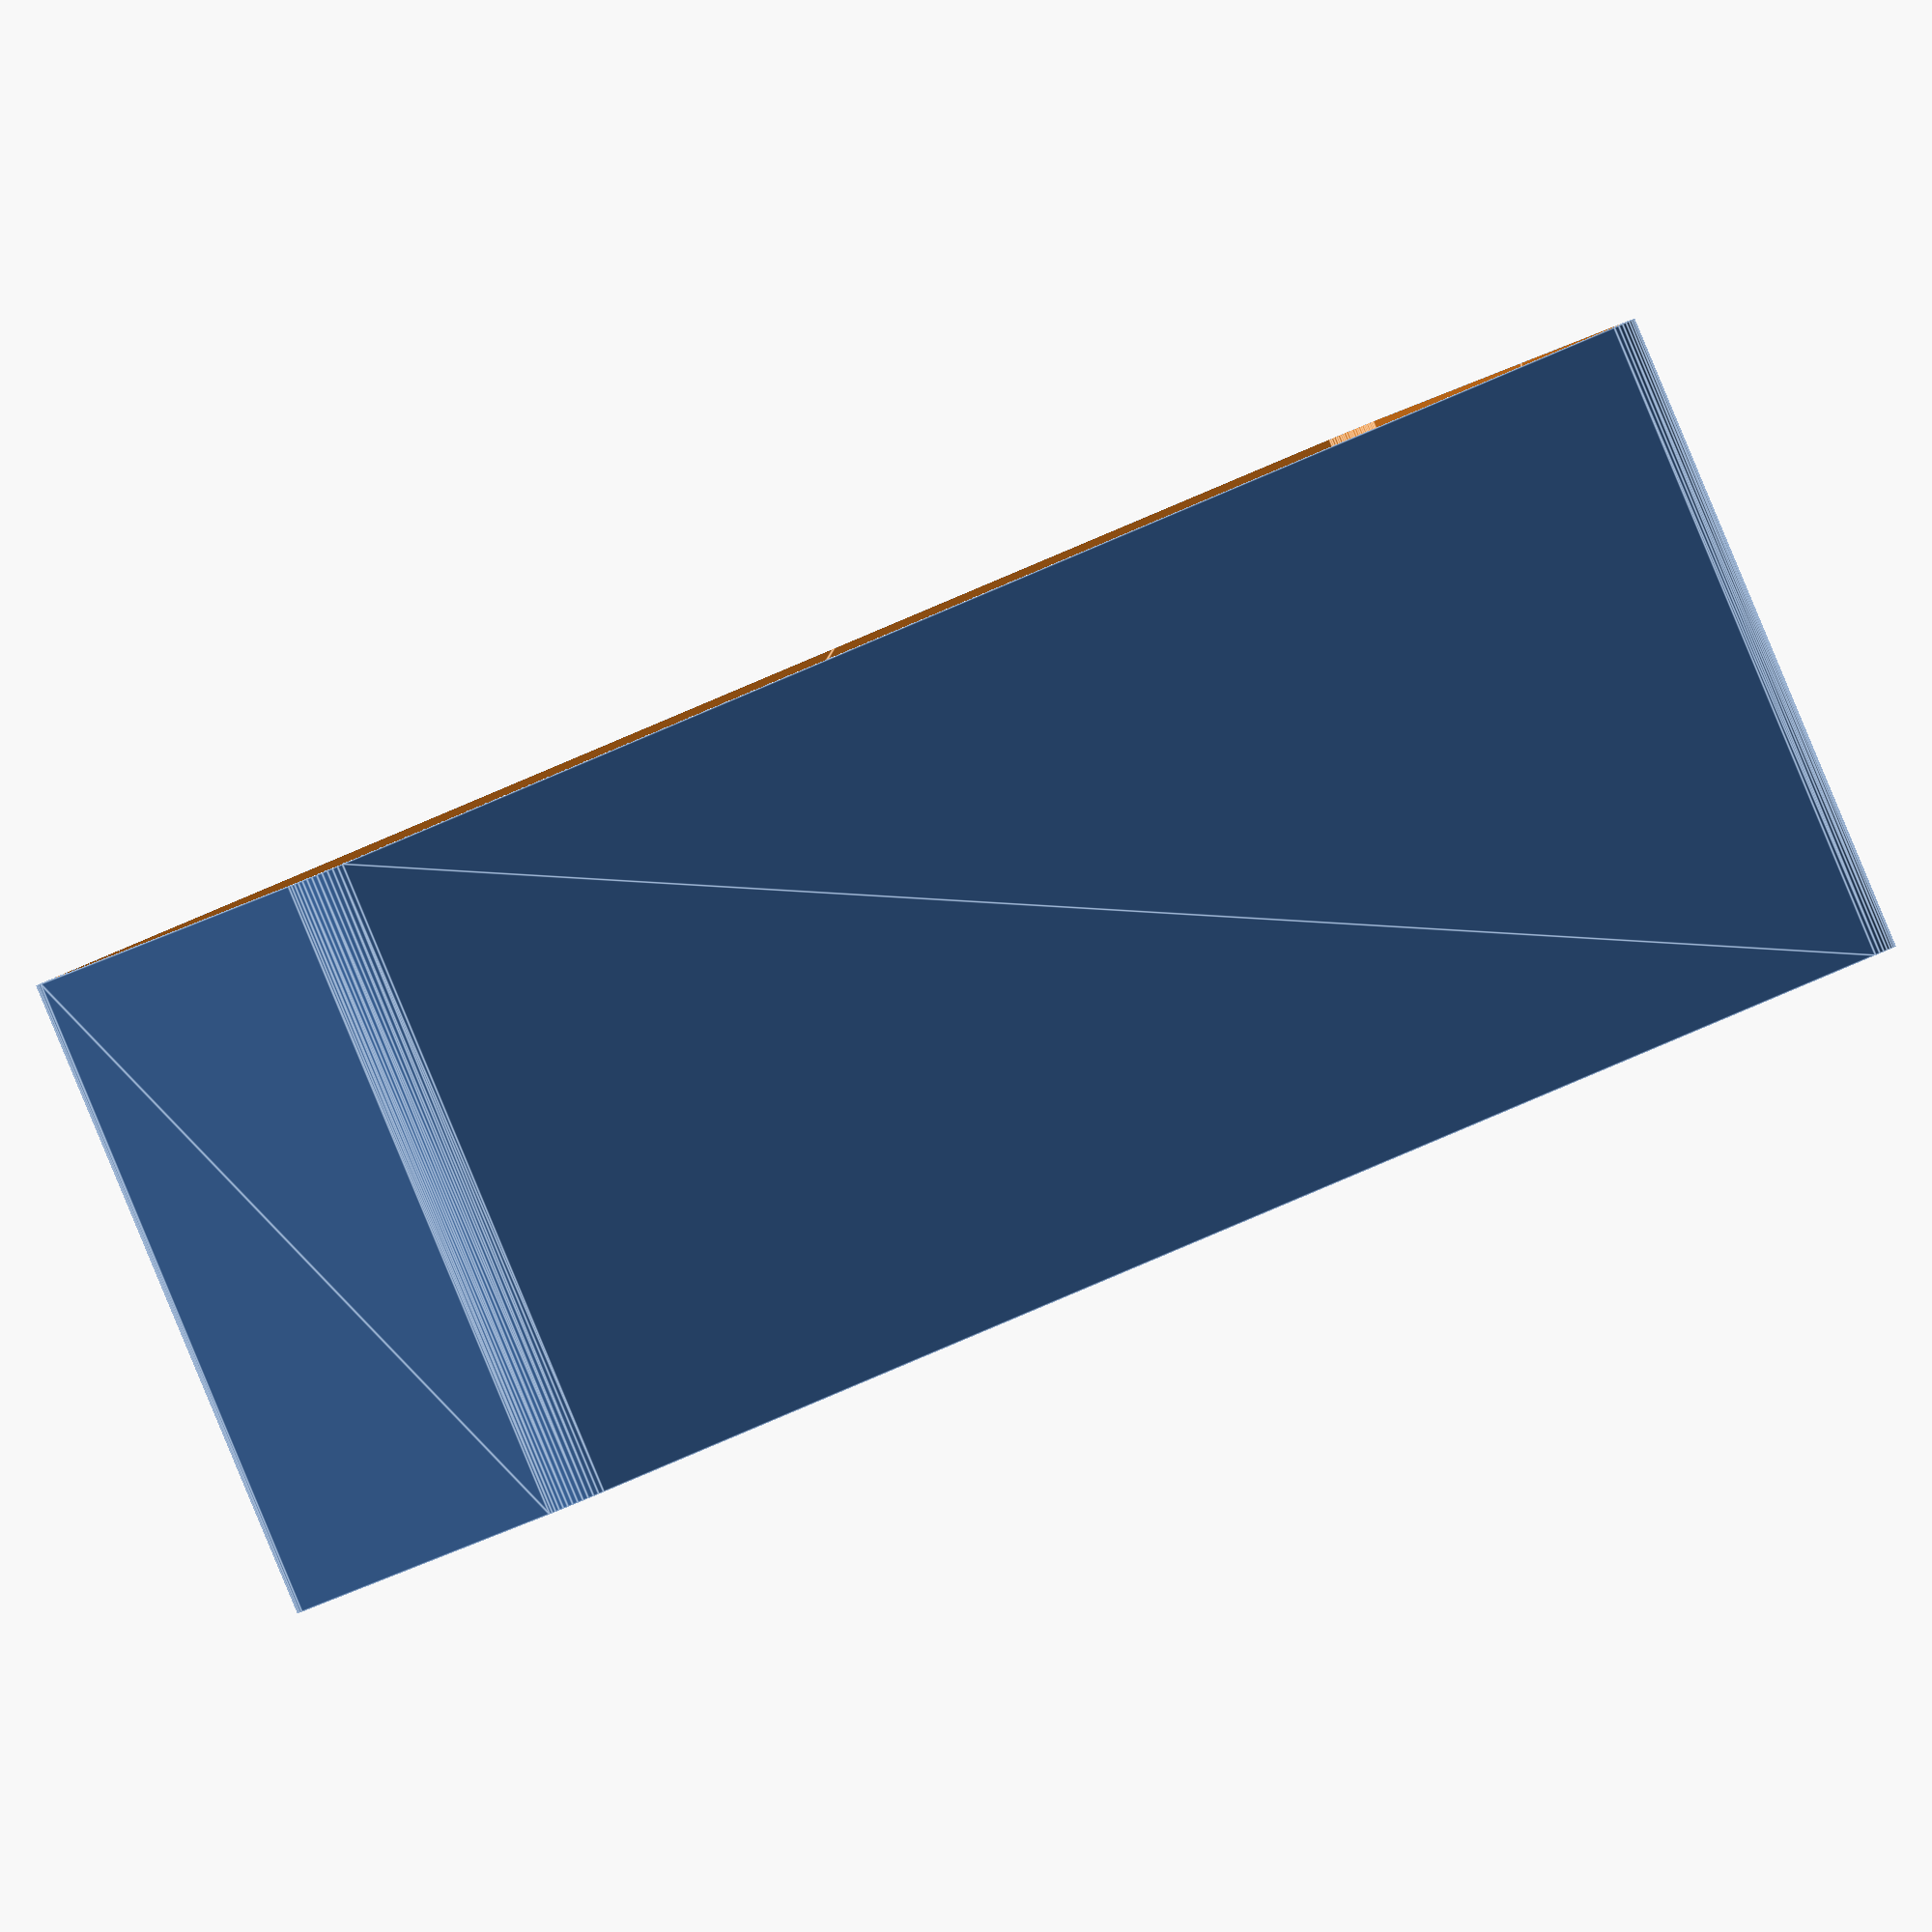
<openscad>
$fn = 50;


difference() {
	difference() {
		union() {
			hull() {
				translate(v = [-85.0000000000, 32.5000000000, 0]) {
					cylinder(h = 75, r = 5);
				}
				translate(v = [85.0000000000, 32.5000000000, 0]) {
					cylinder(h = 75, r = 5);
				}
				translate(v = [-85.0000000000, -32.5000000000, 0]) {
					cylinder(h = 75, r = 5);
				}
				translate(v = [85.0000000000, -32.5000000000, 0]) {
					cylinder(h = 75, r = 5);
				}
			}
		}
		union() {
			translate(v = [-82.5000000000, -30.0000000000, 3]) {
				rotate(a = [0, 0, 0]) {
					difference() {
						union() {
							translate(v = [0, 0, -3.0000000000]) {
								cylinder(h = 3, r = 1.5000000000);
							}
							translate(v = [0, 0, -1.9000000000]) {
								cylinder(h = 1.9000000000, r1 = 1.8000000000, r2 = 3.6000000000);
							}
							cylinder(h = 250, r = 3.6000000000);
							translate(v = [0, 0, -3.0000000000]) {
								cylinder(h = 3, r = 1.8000000000);
							}
							translate(v = [0, 0, -3.0000000000]) {
								cylinder(h = 3, r = 1.5000000000);
							}
						}
						union();
					}
				}
			}
			translate(v = [82.5000000000, -30.0000000000, 3]) {
				rotate(a = [0, 0, 0]) {
					difference() {
						union() {
							translate(v = [0, 0, -3.0000000000]) {
								cylinder(h = 3, r = 1.5000000000);
							}
							translate(v = [0, 0, -1.9000000000]) {
								cylinder(h = 1.9000000000, r1 = 1.8000000000, r2 = 3.6000000000);
							}
							cylinder(h = 250, r = 3.6000000000);
							translate(v = [0, 0, -3.0000000000]) {
								cylinder(h = 3, r = 1.8000000000);
							}
							translate(v = [0, 0, -3.0000000000]) {
								cylinder(h = 3, r = 1.5000000000);
							}
						}
						union();
					}
				}
			}
			translate(v = [-82.5000000000, 30.0000000000, 3]) {
				rotate(a = [0, 0, 0]) {
					difference() {
						union() {
							translate(v = [0, 0, -3.0000000000]) {
								cylinder(h = 3, r = 1.5000000000);
							}
							translate(v = [0, 0, -1.9000000000]) {
								cylinder(h = 1.9000000000, r1 = 1.8000000000, r2 = 3.6000000000);
							}
							cylinder(h = 250, r = 3.6000000000);
							translate(v = [0, 0, -3.0000000000]) {
								cylinder(h = 3, r = 1.8000000000);
							}
							translate(v = [0, 0, -3.0000000000]) {
								cylinder(h = 3, r = 1.5000000000);
							}
						}
						union();
					}
				}
			}
			translate(v = [82.5000000000, 30.0000000000, 3]) {
				rotate(a = [0, 0, 0]) {
					difference() {
						union() {
							translate(v = [0, 0, -3.0000000000]) {
								cylinder(h = 3, r = 1.5000000000);
							}
							translate(v = [0, 0, -1.9000000000]) {
								cylinder(h = 1.9000000000, r1 = 1.8000000000, r2 = 3.6000000000);
							}
							cylinder(h = 250, r = 3.6000000000);
							translate(v = [0, 0, -3.0000000000]) {
								cylinder(h = 3, r = 1.8000000000);
							}
							translate(v = [0, 0, -3.0000000000]) {
								cylinder(h = 3, r = 1.5000000000);
							}
						}
						union();
					}
				}
			}
			translate(v = [0, 0, 2.9925000000]) {
				hull() {
					union() {
						translate(v = [-84.5000000000, 32.0000000000, 4]) {
							cylinder(h = 112, r = 4);
						}
						translate(v = [-84.5000000000, 32.0000000000, 4]) {
							sphere(r = 4);
						}
						translate(v = [-84.5000000000, 32.0000000000, 116]) {
							sphere(r = 4);
						}
					}
					union() {
						translate(v = [84.5000000000, 32.0000000000, 4]) {
							cylinder(h = 112, r = 4);
						}
						translate(v = [84.5000000000, 32.0000000000, 4]) {
							sphere(r = 4);
						}
						translate(v = [84.5000000000, 32.0000000000, 116]) {
							sphere(r = 4);
						}
					}
					union() {
						translate(v = [-84.5000000000, -32.0000000000, 4]) {
							cylinder(h = 112, r = 4);
						}
						translate(v = [-84.5000000000, -32.0000000000, 4]) {
							sphere(r = 4);
						}
						translate(v = [-84.5000000000, -32.0000000000, 116]) {
							sphere(r = 4);
						}
					}
					union() {
						translate(v = [84.5000000000, -32.0000000000, 4]) {
							cylinder(h = 112, r = 4);
						}
						translate(v = [84.5000000000, -32.0000000000, 4]) {
							sphere(r = 4);
						}
						translate(v = [84.5000000000, -32.0000000000, 116]) {
							sphere(r = 4);
						}
					}
				}
			}
		}
	}
	union() {
		translate(v = [0, 0, 2.9925000000]) {
			hull() {
				union() {
					translate(v = [-86.5000000000, 34.0000000000, 2]) {
						cylinder(h = 56, r = 2);
					}
					translate(v = [-86.5000000000, 34.0000000000, 2]) {
						sphere(r = 2);
					}
					translate(v = [-86.5000000000, 34.0000000000, 58]) {
						sphere(r = 2);
					}
				}
				union() {
					translate(v = [86.5000000000, 34.0000000000, 2]) {
						cylinder(h = 56, r = 2);
					}
					translate(v = [86.5000000000, 34.0000000000, 2]) {
						sphere(r = 2);
					}
					translate(v = [86.5000000000, 34.0000000000, 58]) {
						sphere(r = 2);
					}
				}
				union() {
					translate(v = [-86.5000000000, -34.0000000000, 2]) {
						cylinder(h = 56, r = 2);
					}
					translate(v = [-86.5000000000, -34.0000000000, 2]) {
						sphere(r = 2);
					}
					translate(v = [-86.5000000000, -34.0000000000, 58]) {
						sphere(r = 2);
					}
				}
				union() {
					translate(v = [86.5000000000, -34.0000000000, 2]) {
						cylinder(h = 56, r = 2);
					}
					translate(v = [86.5000000000, -34.0000000000, 2]) {
						sphere(r = 2);
					}
					translate(v = [86.5000000000, -34.0000000000, 58]) {
						sphere(r = 2);
					}
				}
			}
		}
	}
}
</openscad>
<views>
elev=89.4 azim=332.9 roll=22.6 proj=o view=edges
</views>
